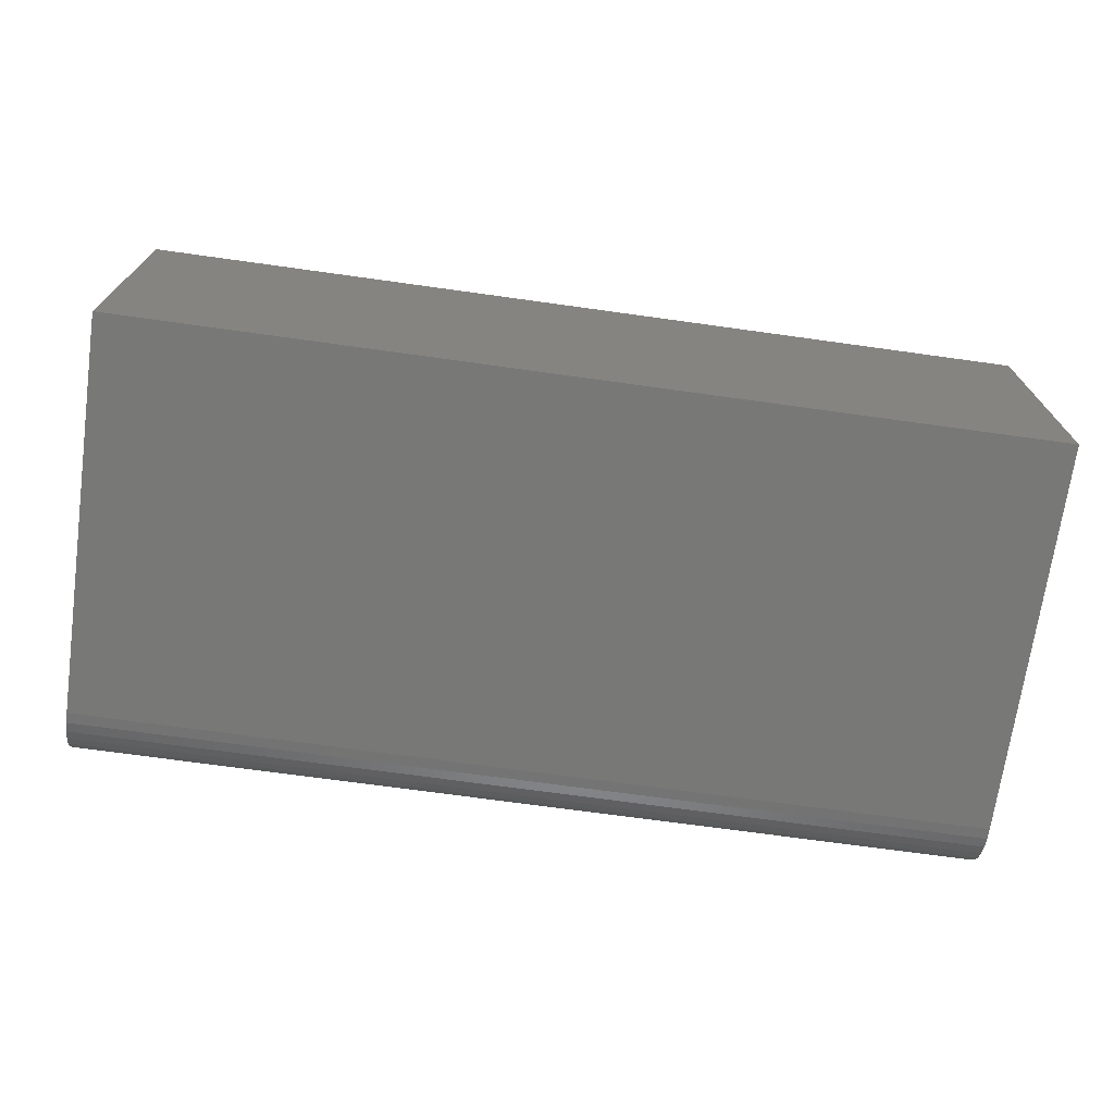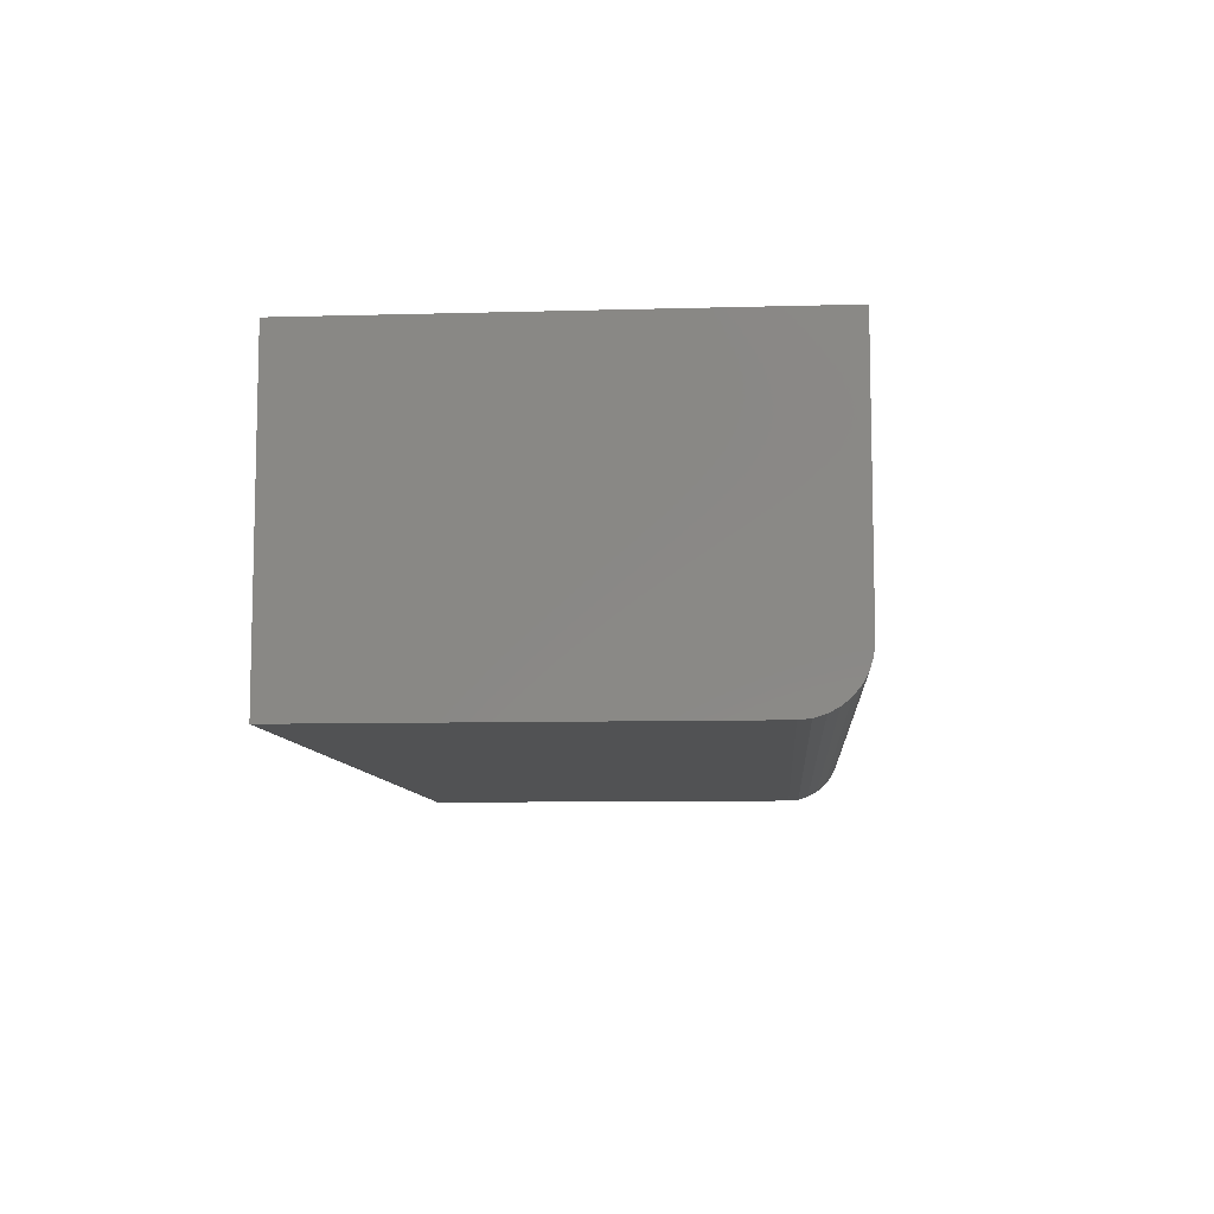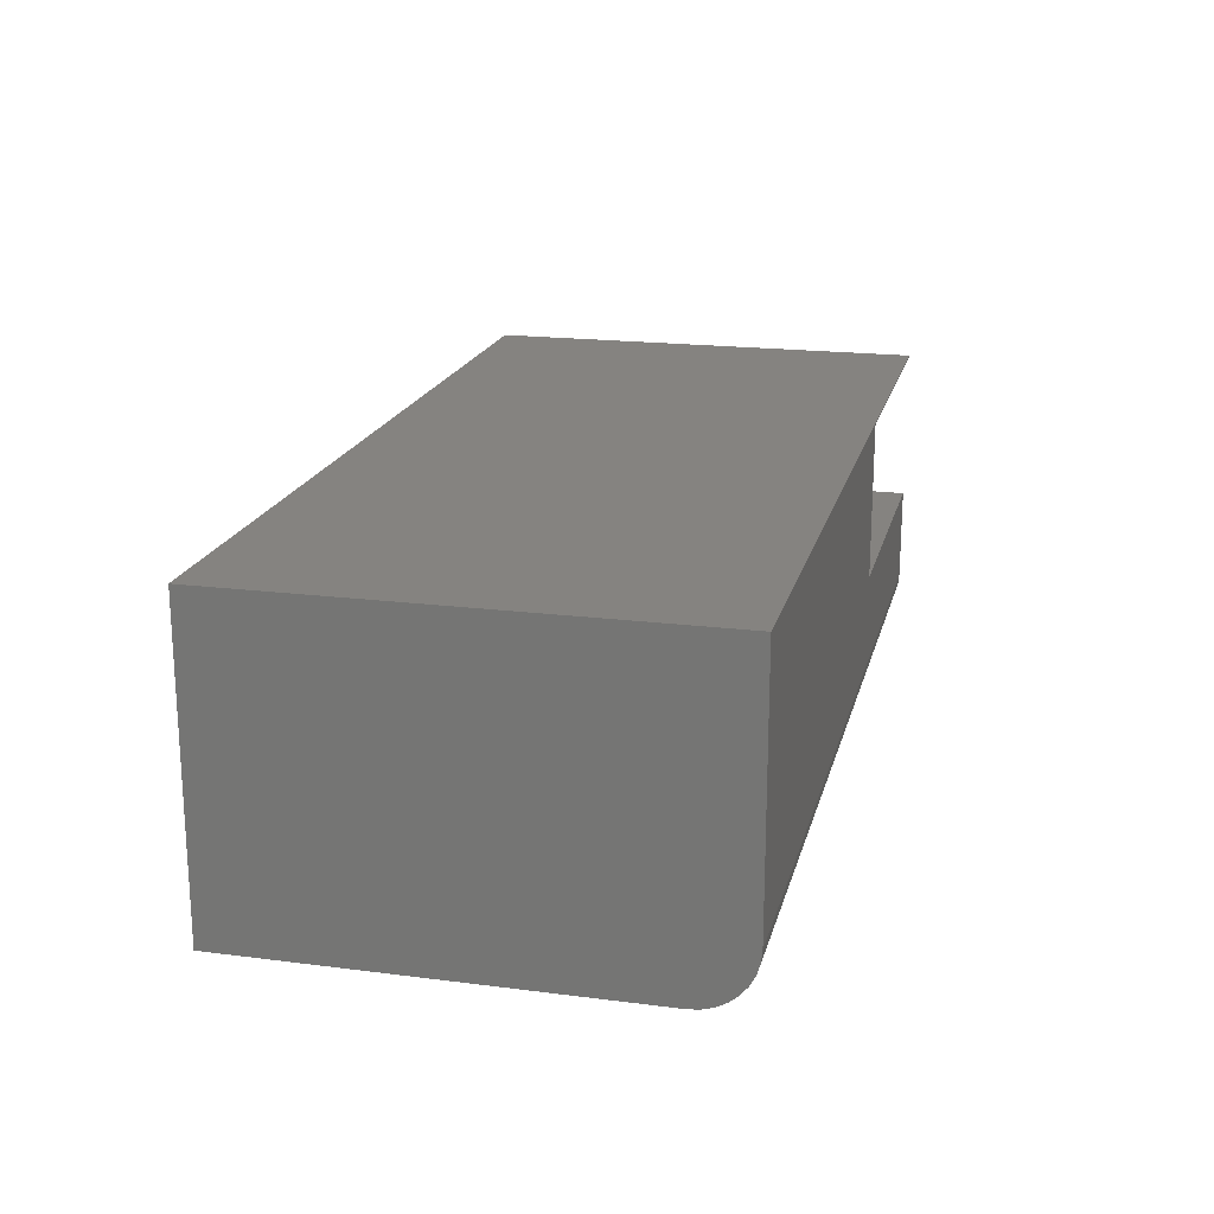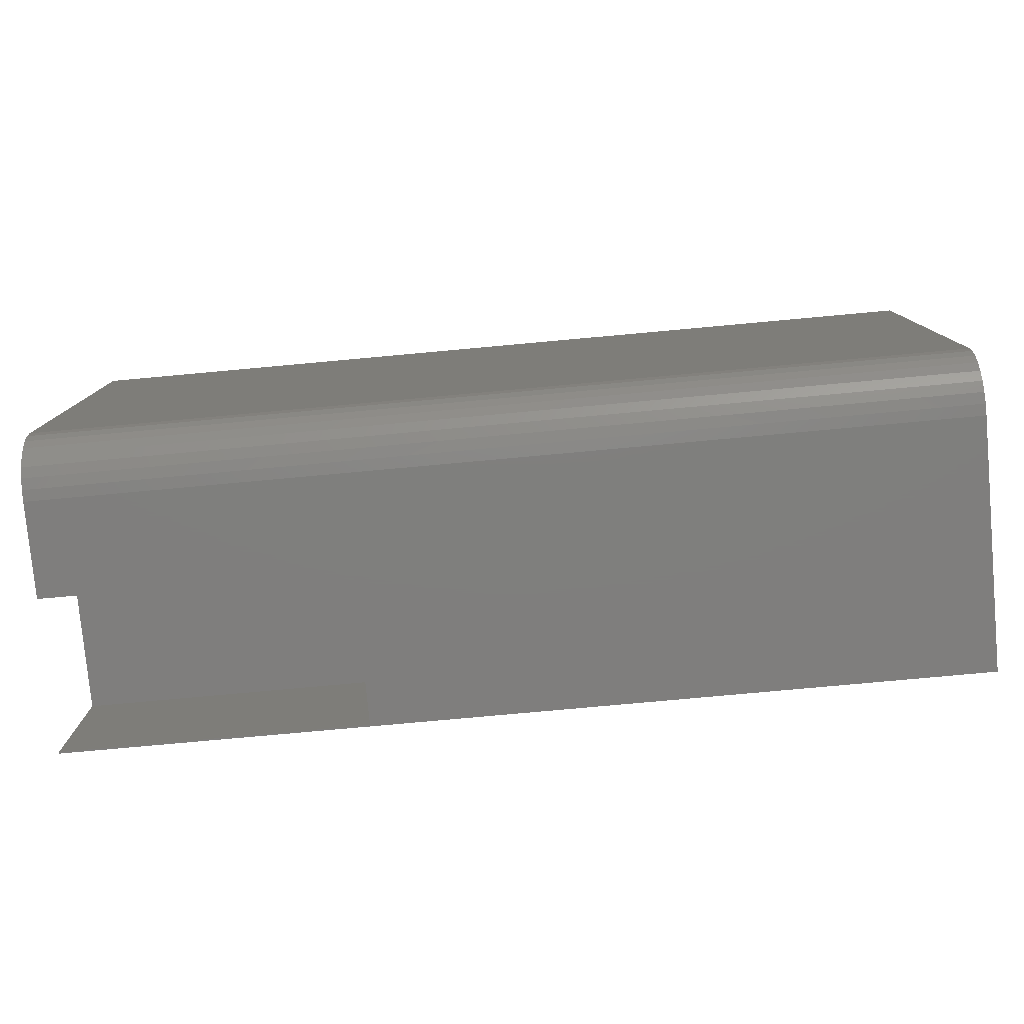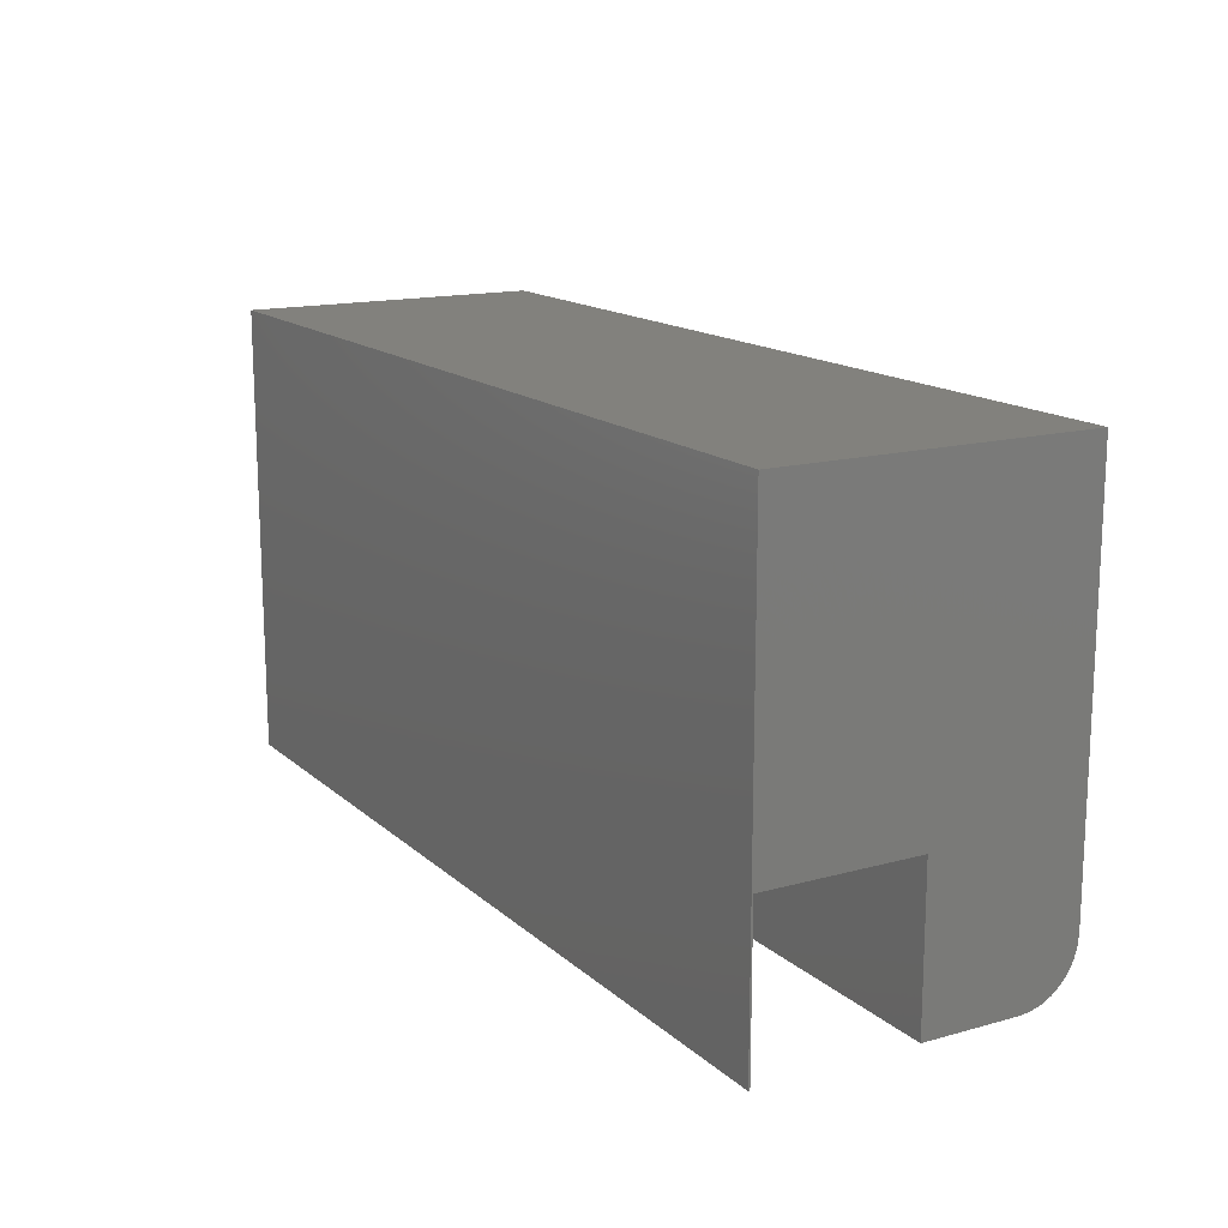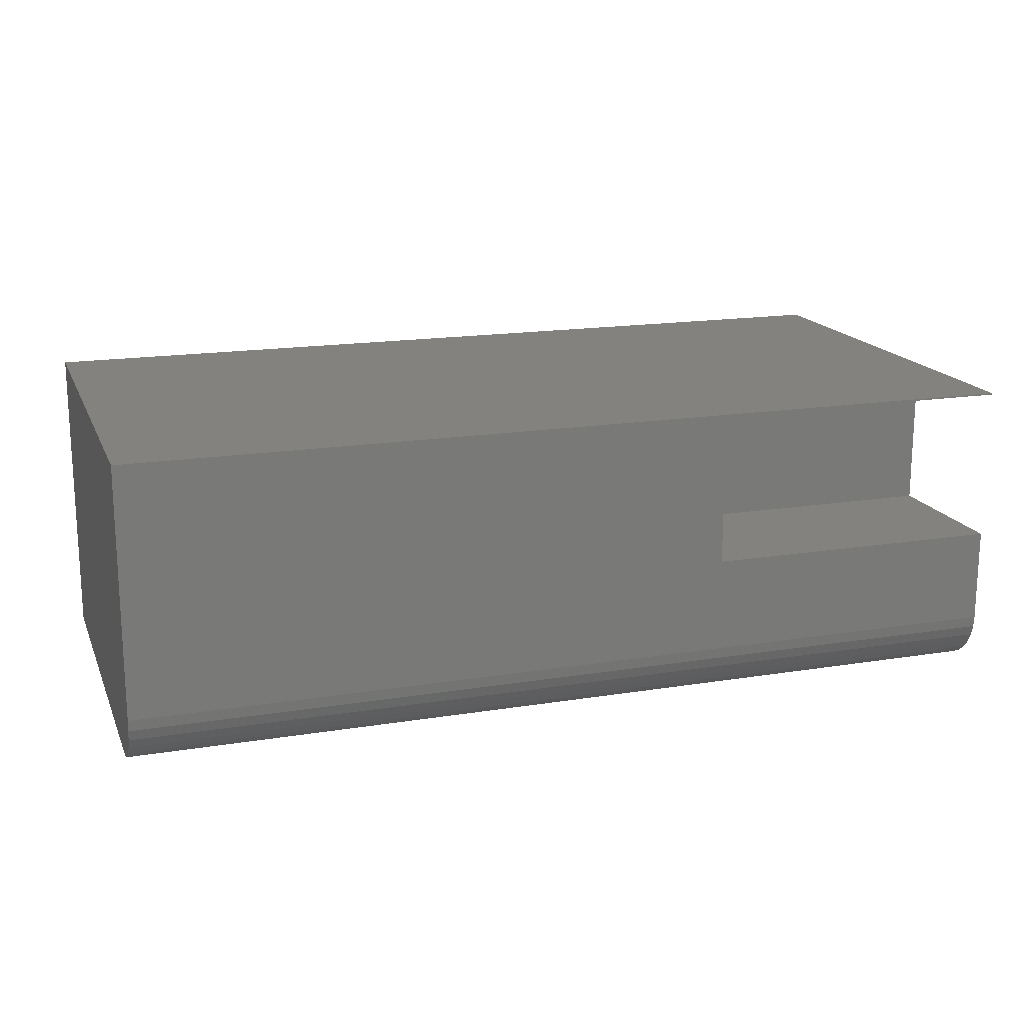
<metadata>
{"format":"stl","ext":"stl","renderer":"f3d","projection":"perspective","resolution":1024,"background":"white","views":[{"elev":-70.9,"azim":172.1,"up":"+Z"},{"elev":-8.7,"azim":-85.7,"up":"+Z"},{"elev":19.1,"azim":-76.5,"up":"+Z"},{"elev":-78.8,"azim":-174.8,"up":"+Y"},{"elev":15.2,"azim":59.8,"up":"+Y"},{"elev":17.0,"azim":-18.1,"up":"+Z"}]}
</metadata>
<code>
# stl→obj: 32 verts, 60 faces
v 0.75 -0.375 0.04688
v 0.75 -0.3741 0.03773
v 0.75 -0.3714 0.02894
v 0.75 -0.375 0.2526
v 0.75 -0.375 0.2513
v 0.75 -0.25 0.2513
v 0.75 -0.25 0.125
v 0.75 -0.3281 -4.592e-17
v 0.75 0 -4.592e-17
v 0.75 -0.375 0.125
v 0.75 -0.3671 0.02083
v 0.75 -0.3613 0.01373
v 0.75 -0.3542 0.0079
v 0.75 -0.3461 0.003568
v 0.75 -0.3373 0.0009007
v 0.75 0 0.2526
v 0.5 -0.375 0.2513
v 2.87e-18 -0.375 0.04688
v 0.5 -0.375 0.125
v 1.547e-17 -0.375 0.2526
v 0.5 -0.25 0.125
v 0.5 -0.25 0.2513
v 1.772e-18 -0.3714 0.02894
v 2.31e-18 -0.3741 0.03773
v 1.547e-17 0 0.2526
v 0 0 0
v 0 -0.3281 0
v 5.515e-20 -0.3373 0.0009007
v 2.185e-19 -0.3461 0.003568
v 4.837e-19 -0.3542 0.0079
v 8.407e-19 -0.3613 0.01373
v 1.276e-18 -0.3671 0.02083
f 1 2 3
f 4 5 6
f 7 8 9
f 10 1 3
f 10 3 11
f 10 11 12
f 10 12 13
f 10 13 14
f 10 14 15
f 10 15 8
f 10 8 7
f 7 9 6
f 6 9 16
f 6 16 4
f 4 17 5
f 1 10 18
f 18 10 19
f 18 19 20
f 20 19 17
f 20 17 4
f 21 7 22
f 22 7 6
f 22 17 21
f 21 17 19
f 6 5 22
f 22 5 17
f 21 19 7
f 7 19 10
f 18 23 24
f 20 25 26
f 20 26 27
f 20 27 28
f 20 28 29
f 20 29 30
f 20 30 31
f 20 31 32
f 20 32 23
f 20 23 18
f 27 26 8
f 8 26 9
f 27 8 28
f 28 8 15
f 28 15 29
f 29 15 14
f 29 14 30
f 30 14 13
f 30 13 31
f 31 13 12
f 31 12 32
f 32 12 11
f 32 11 23
f 23 11 3
f 23 3 24
f 24 3 2
f 24 2 18
f 18 2 1
f 26 25 9
f 9 25 16
f 4 16 20
f 20 16 25

</code>
